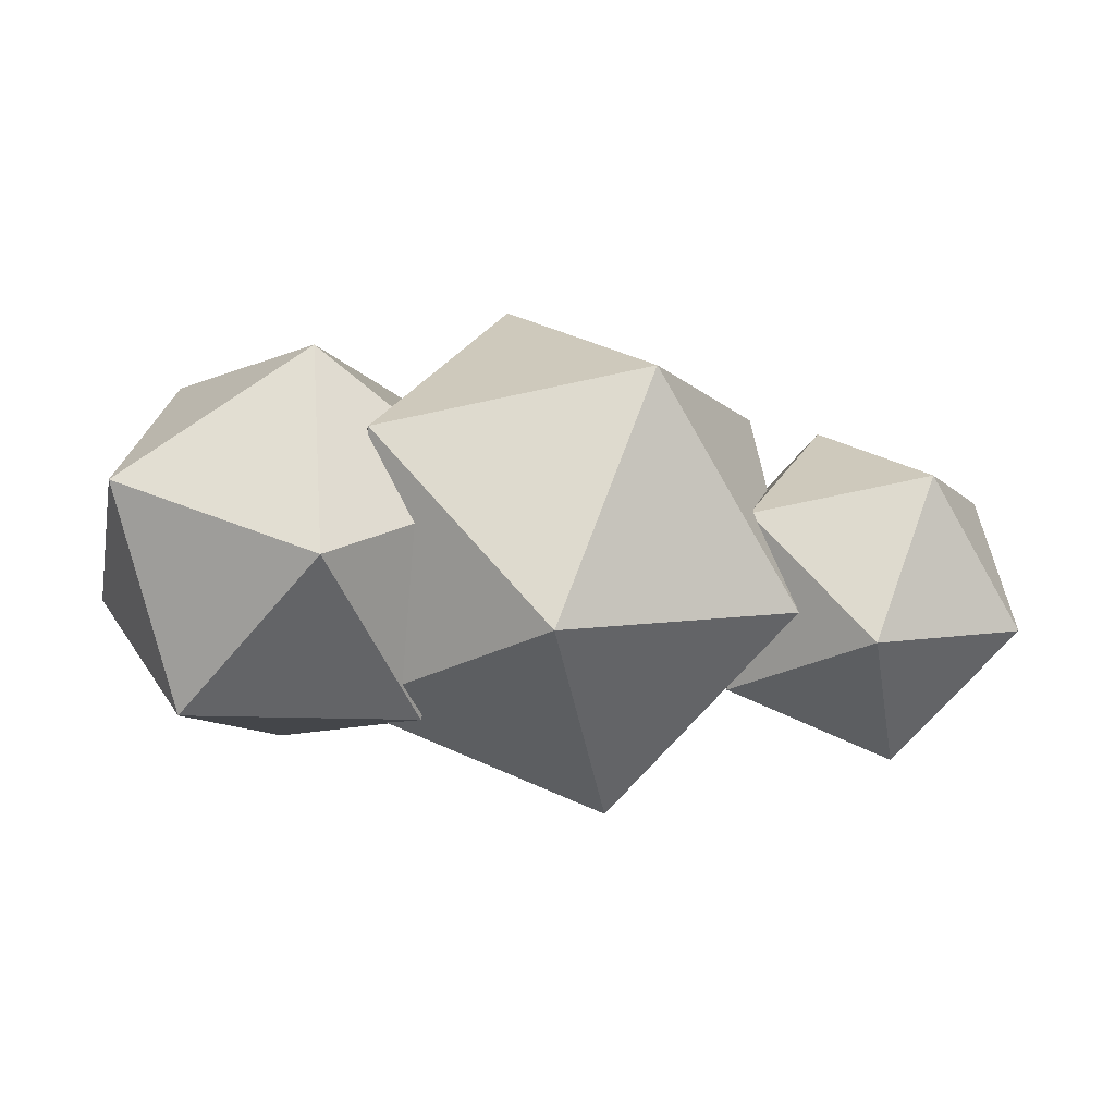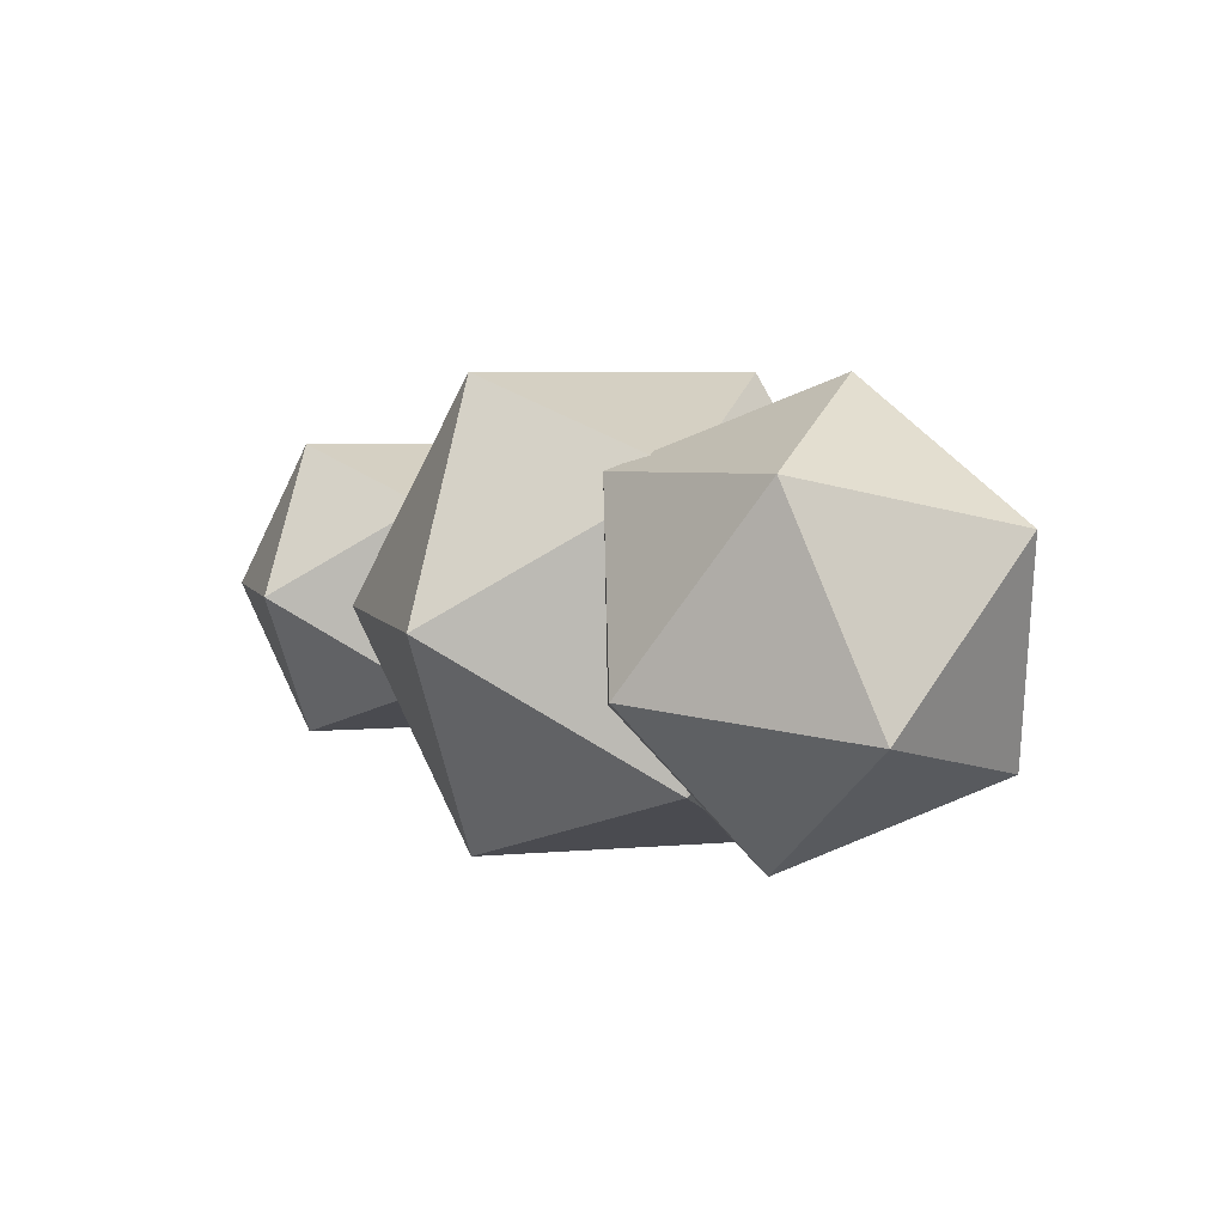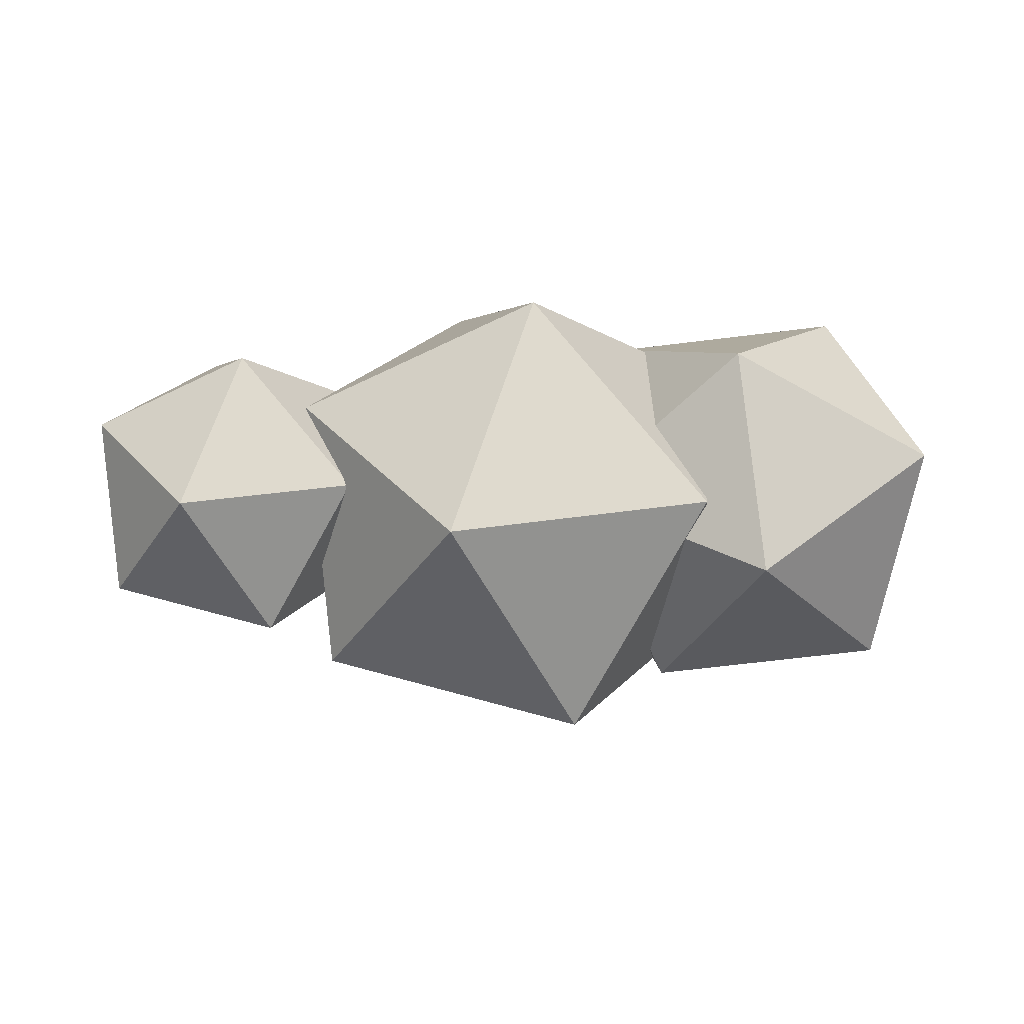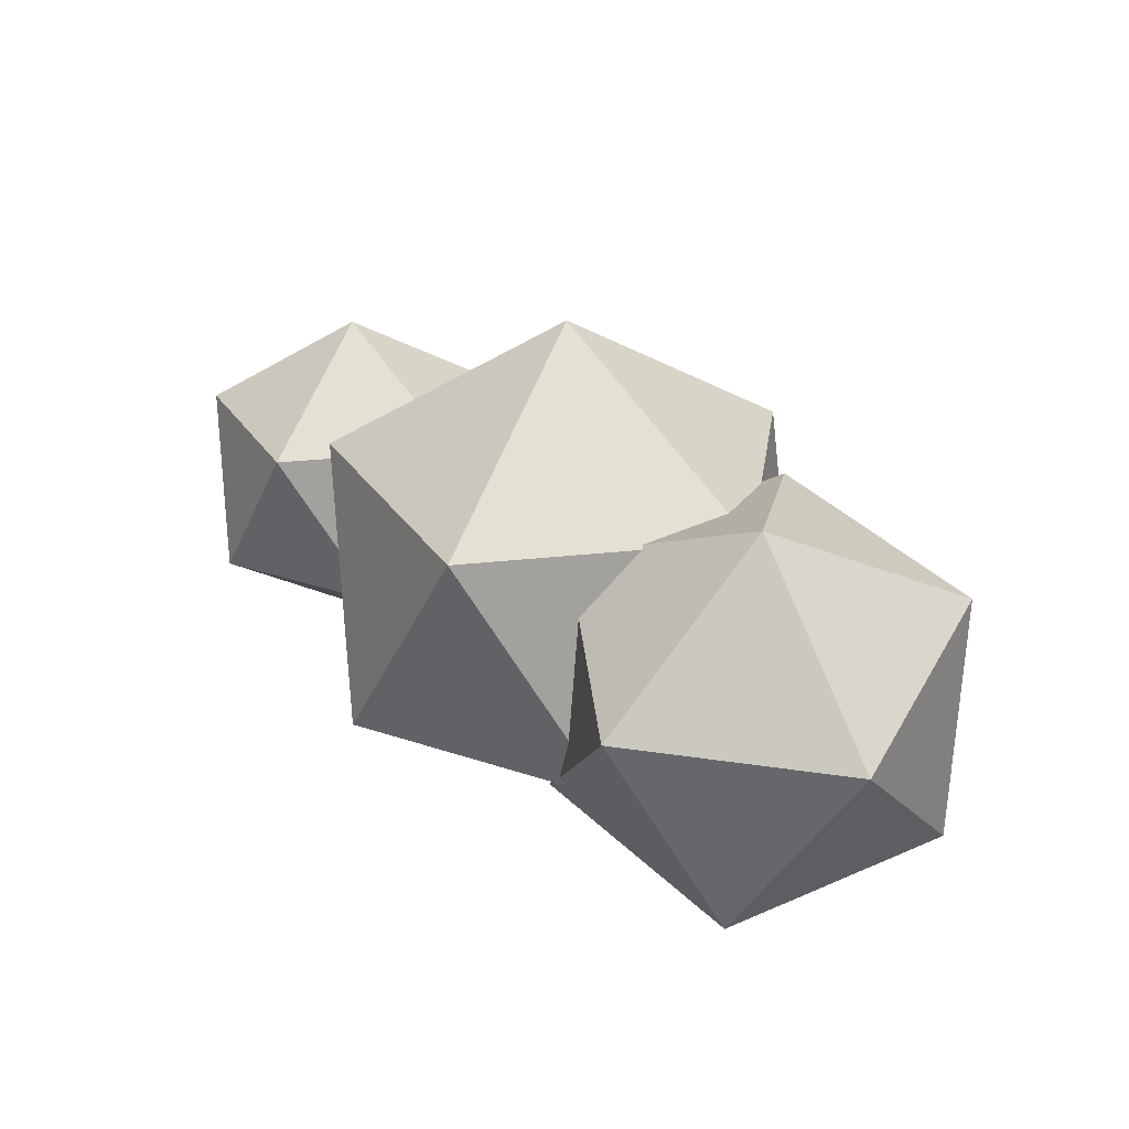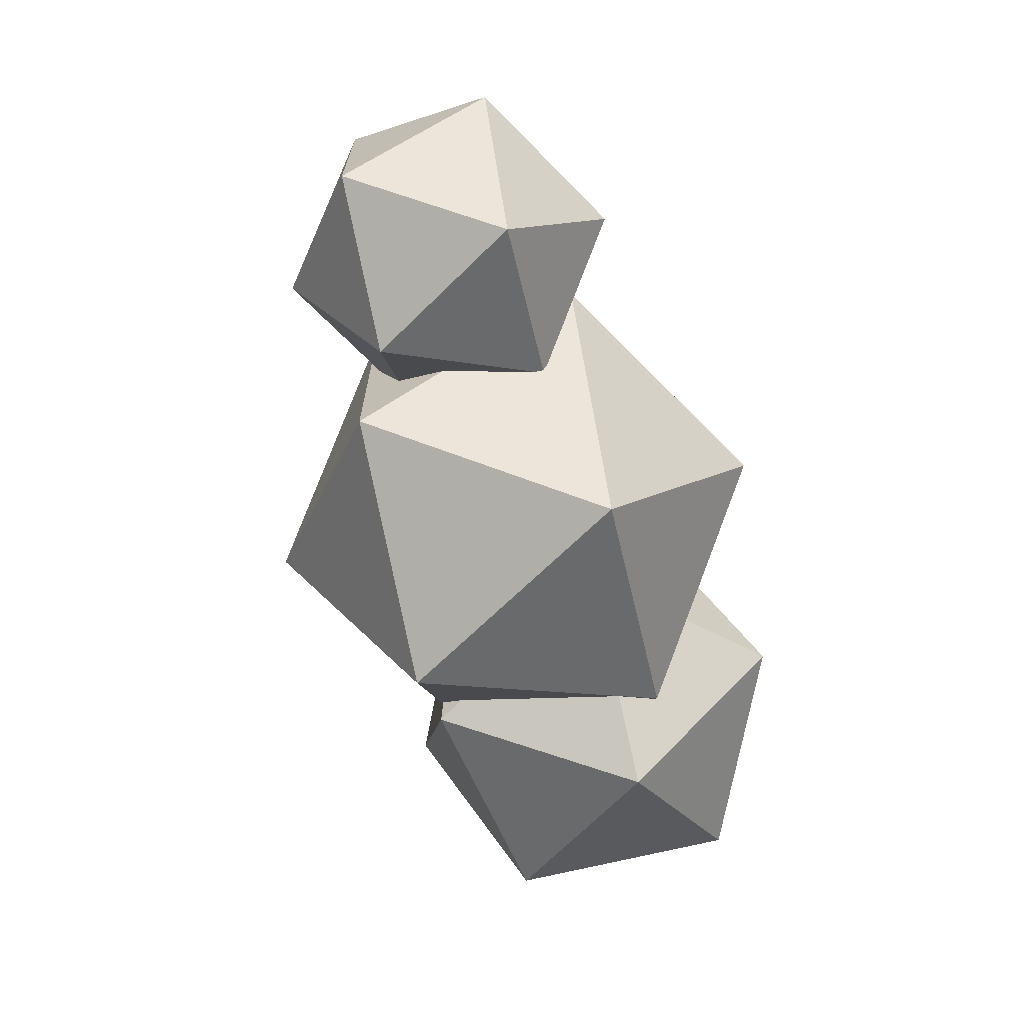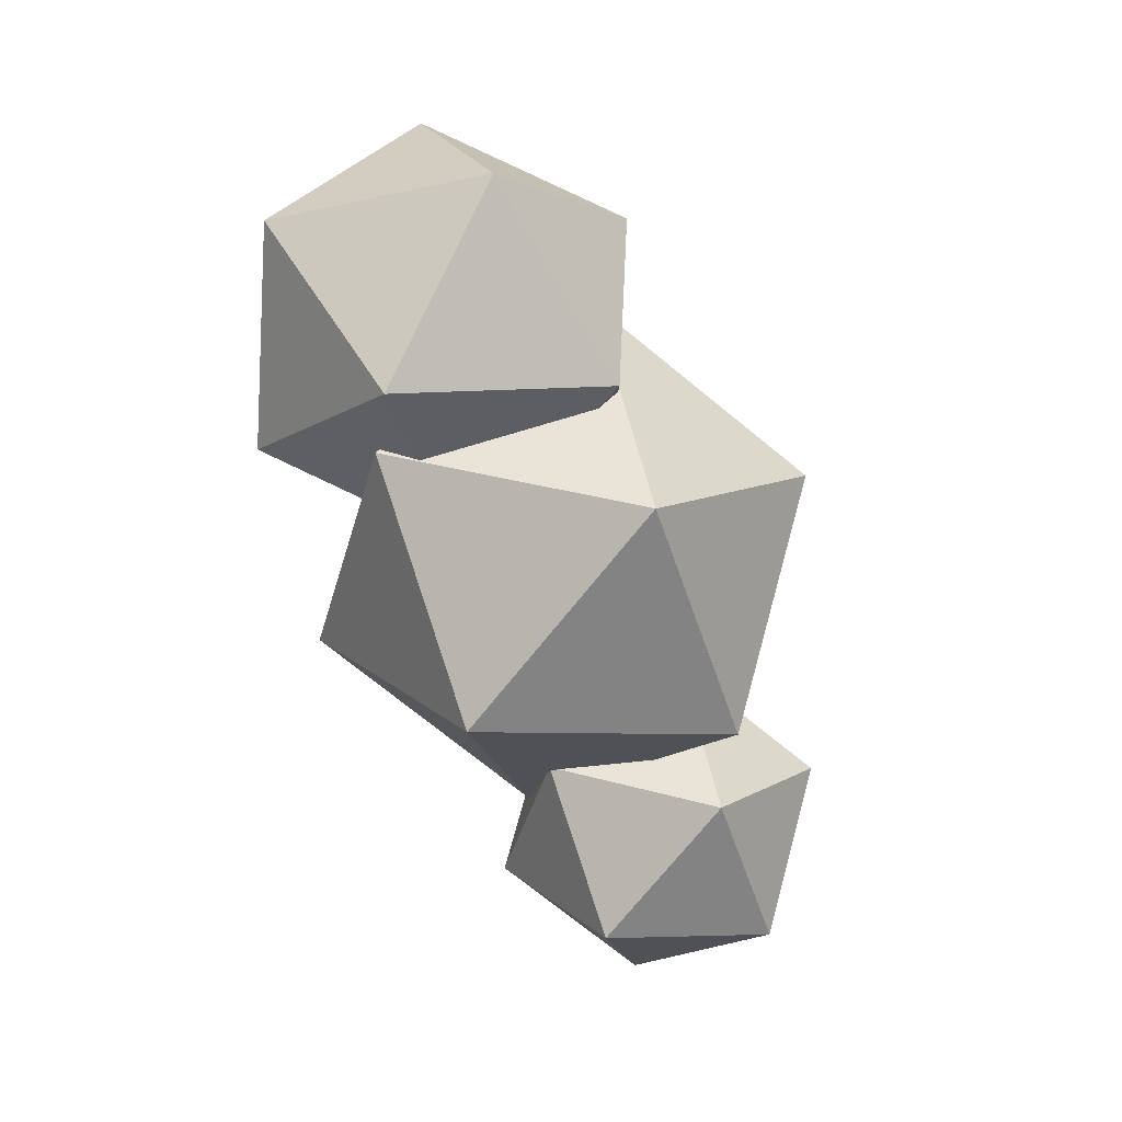
<metadata>
{"format":"obj","ext":"obj","renderer":"f3d","projection":"perspective","resolution":1024,"background":"white","views":[{"elev":-75.6,"azim":174.0,"up":"+Y"},{"elev":5.3,"azim":42.5,"up":"+Z"},{"elev":-56.9,"azim":-4.3,"up":"+Z"},{"elev":29.2,"azim":44.6,"up":"+Y"},{"elev":-67.8,"azim":-77.2,"up":"+Z"},{"elev":-74.8,"azim":109.3,"up":"+Z"}]}
</metadata>
<code>
o Icosphere_Icosphere.001
v 0 -1 0
v 0.7236 -0.4472 0.5257
v -0.2764 -0.4472 0.8506
v -0.8944 -0.4472 0
v -0.2764 -0.4472 -0.8506
v 0.7236 -0.4472 -0.5257
v 0.2764 0.4472 0.8506
v -0.7236 0.4472 0.5257
v -0.7236 0.4472 -0.5257
v 0.2764 0.4472 -0.8506
v 0.8944 0.4472 0
v 0 1 0
v -1.159 -0.6443 0.02885
v -0.6881 -0.2843 0.3712
v -1.339 -0.2843 0.5829
v -1.742 -0.2843 0.02885
v -1.339 -0.2843 -0.5251
v -0.6881 -0.2843 -0.3135
v -0.9793 0.2982 0.5829
v -1.631 0.2982 0.3712
v -1.631 0.2982 -0.3135
v -0.9793 0.2982 -0.5251
v -0.5768 0.2982 0.02885
v -1.159 0.6582 0.02885
v 0.2248 -0.2866 -0.2873
v 0.4362 -0.5324 0.5246
v 0.3349 0.3154 0.337
v 0.6531 0.4545 -0.4653
v 0.951 -0.3074 -0.7736
v 0.817 -0.9174 -0.1618
v 0.9951 0.0567 0.8484
v 1.129 0.6667 0.2366
v 1.51 0.2817 -0.4498
v 1.611 -0.5661 -0.2622
v 1.293 -0.7052 0.5401
v 1.721 0.03587 0.3621
f 1 2 3
f 2 1 6
f 1 3 4
f 1 4 5
f 1 5 6
f 2 6 11
f 3 2 7
f 4 3 8
f 5 4 9
f 6 5 10
f 2 11 7
f 3 7 8
f 4 8 9
f 5 9 10
f 6 10 11
f 7 11 12
f 8 7 12
f 9 8 12
f 10 9 12
f 11 10 12
f 13 14 15
f 14 13 18
f 13 15 16
f 13 16 17
f 13 17 18
f 14 18 23
f 15 14 19
f 16 15 20
f 17 16 21
f 18 17 22
f 14 23 19
f 15 19 20
f 16 20 21
f 17 21 22
f 18 22 23
f 19 23 24
f 20 19 24
f 21 20 24
f 22 21 24
f 23 22 24
f 25 26 27
f 26 25 30
f 25 27 28
f 25 28 29
f 25 29 30
f 26 30 35
f 27 26 31
f 28 27 32
f 29 28 33
f 30 29 34
f 26 35 31
f 27 31 32
f 28 32 33
f 29 33 34
f 30 34 35
f 31 35 36
f 32 31 36
f 33 32 36
f 34 33 36
f 35 34 36

</code>
